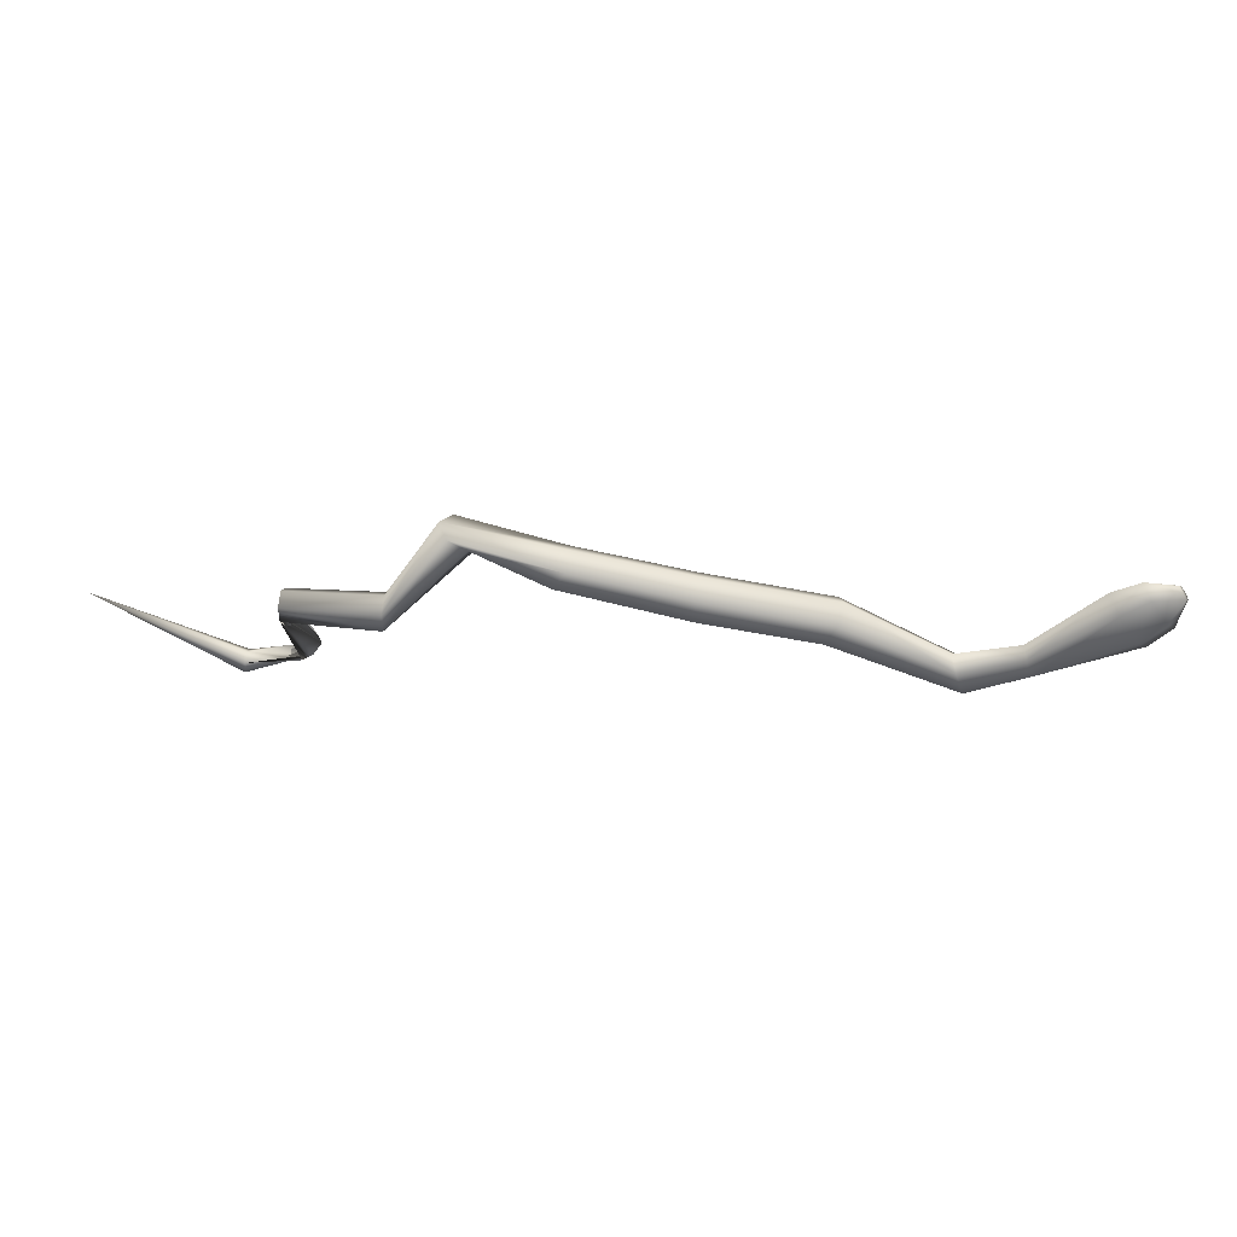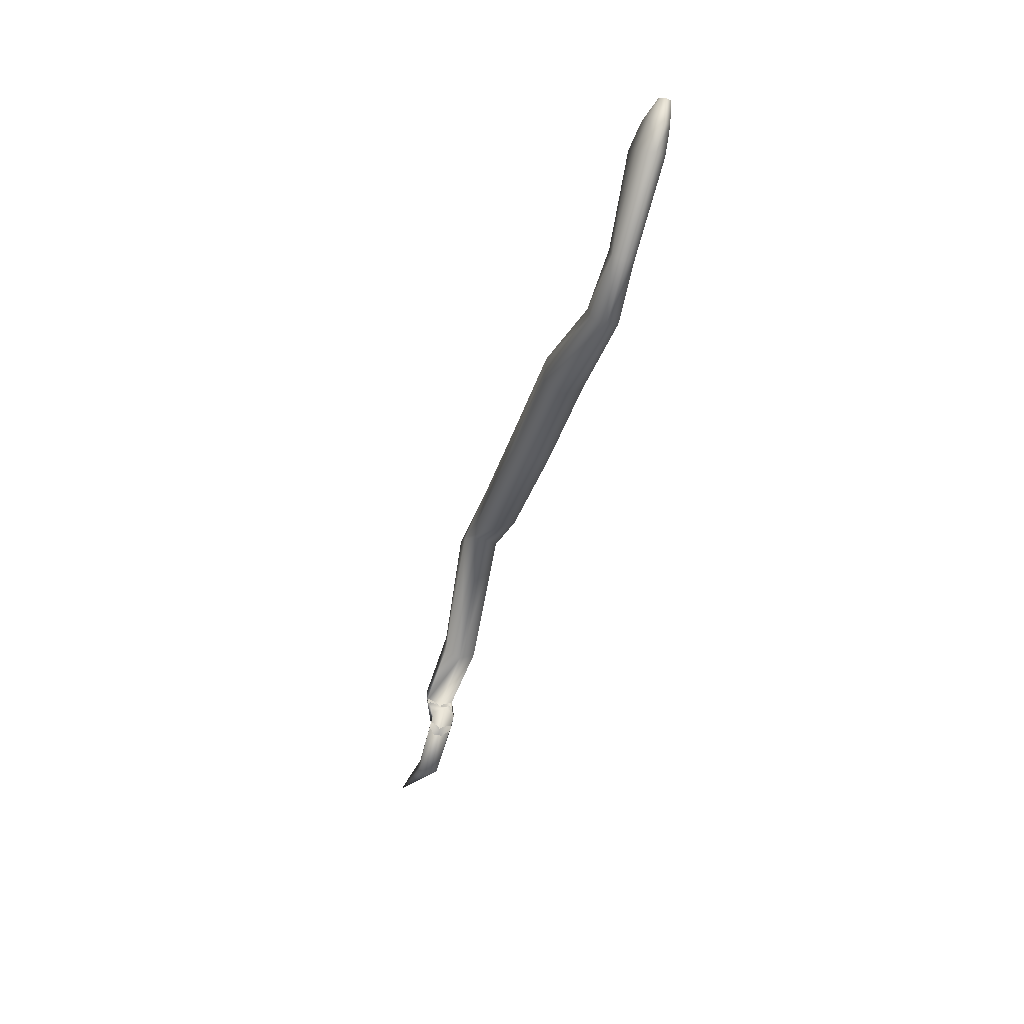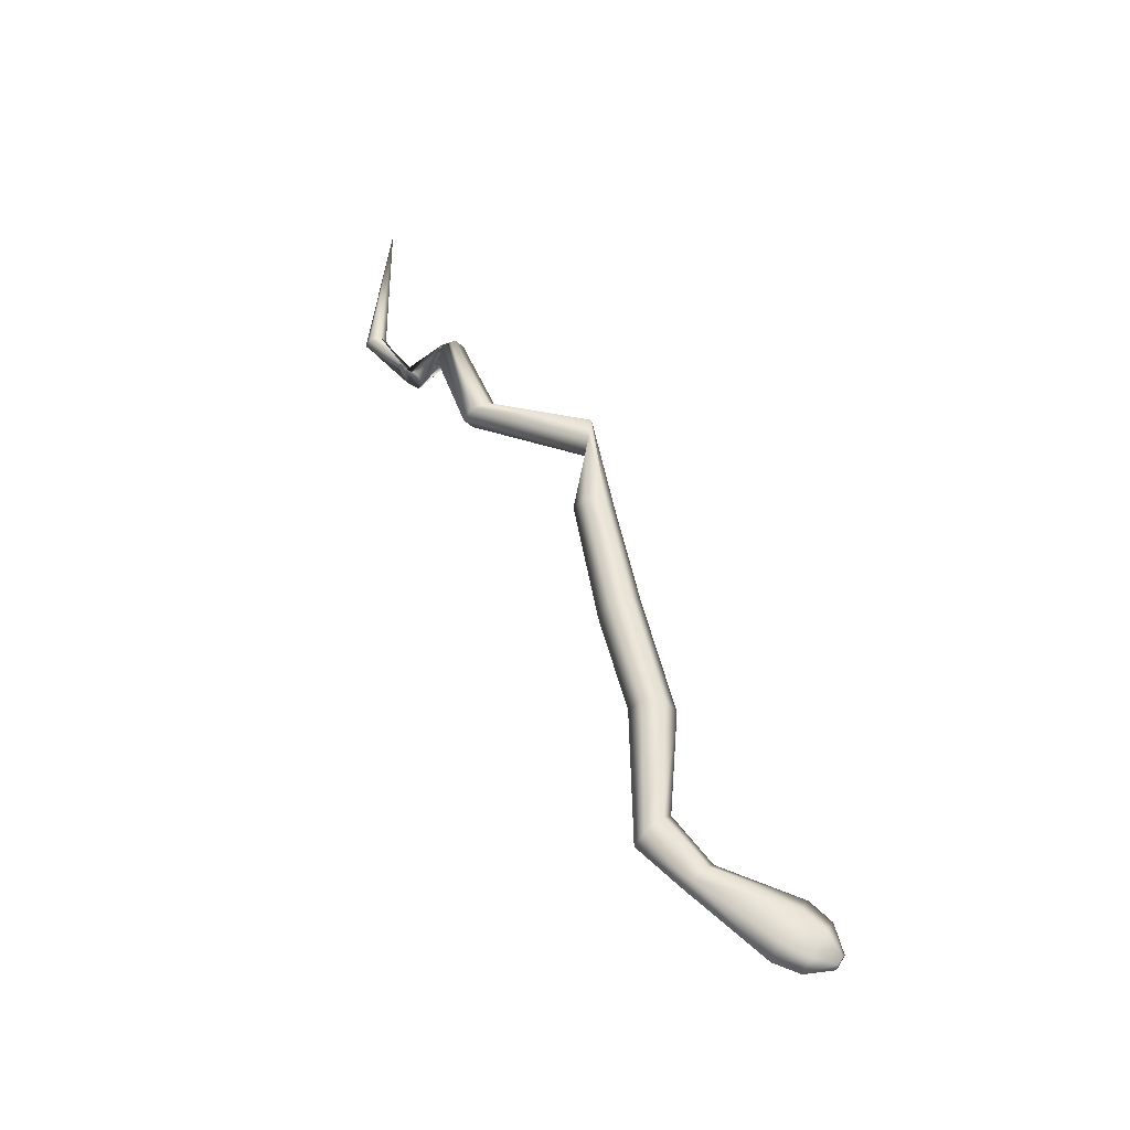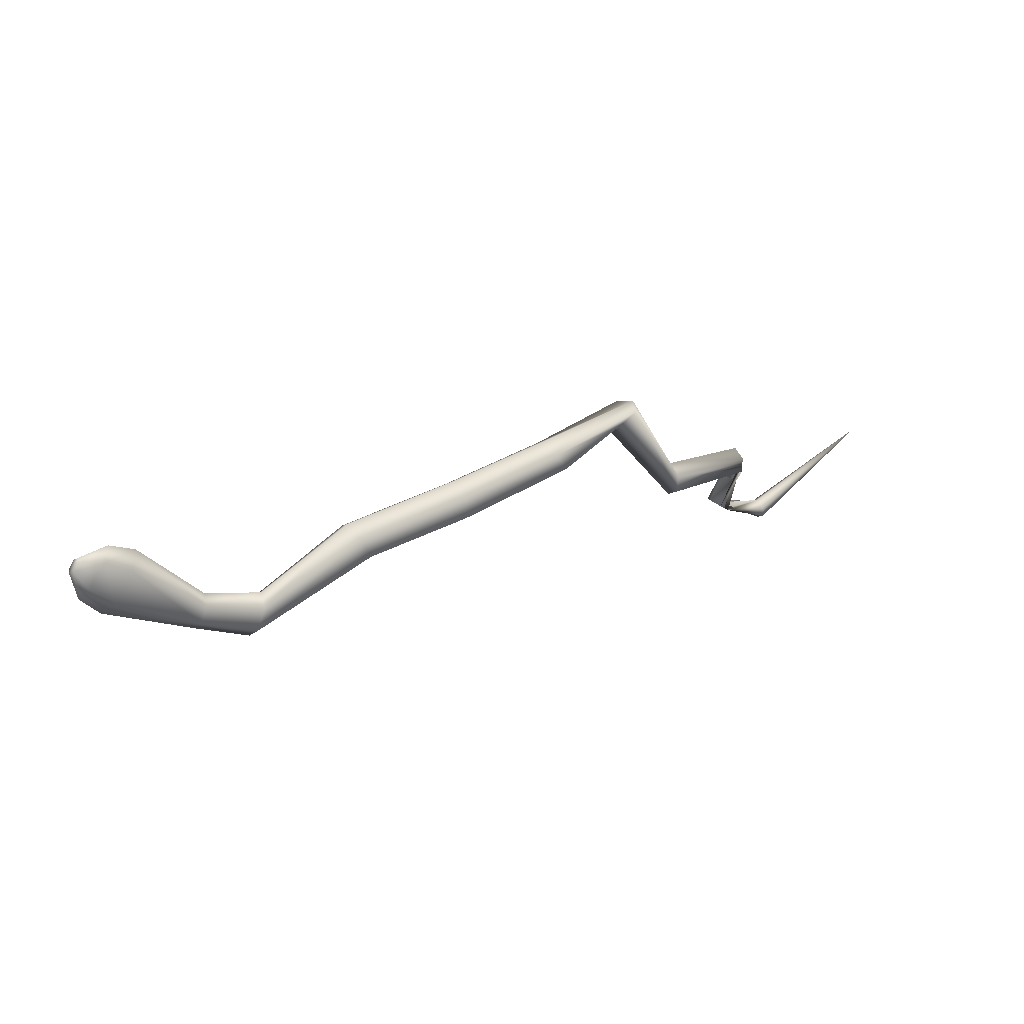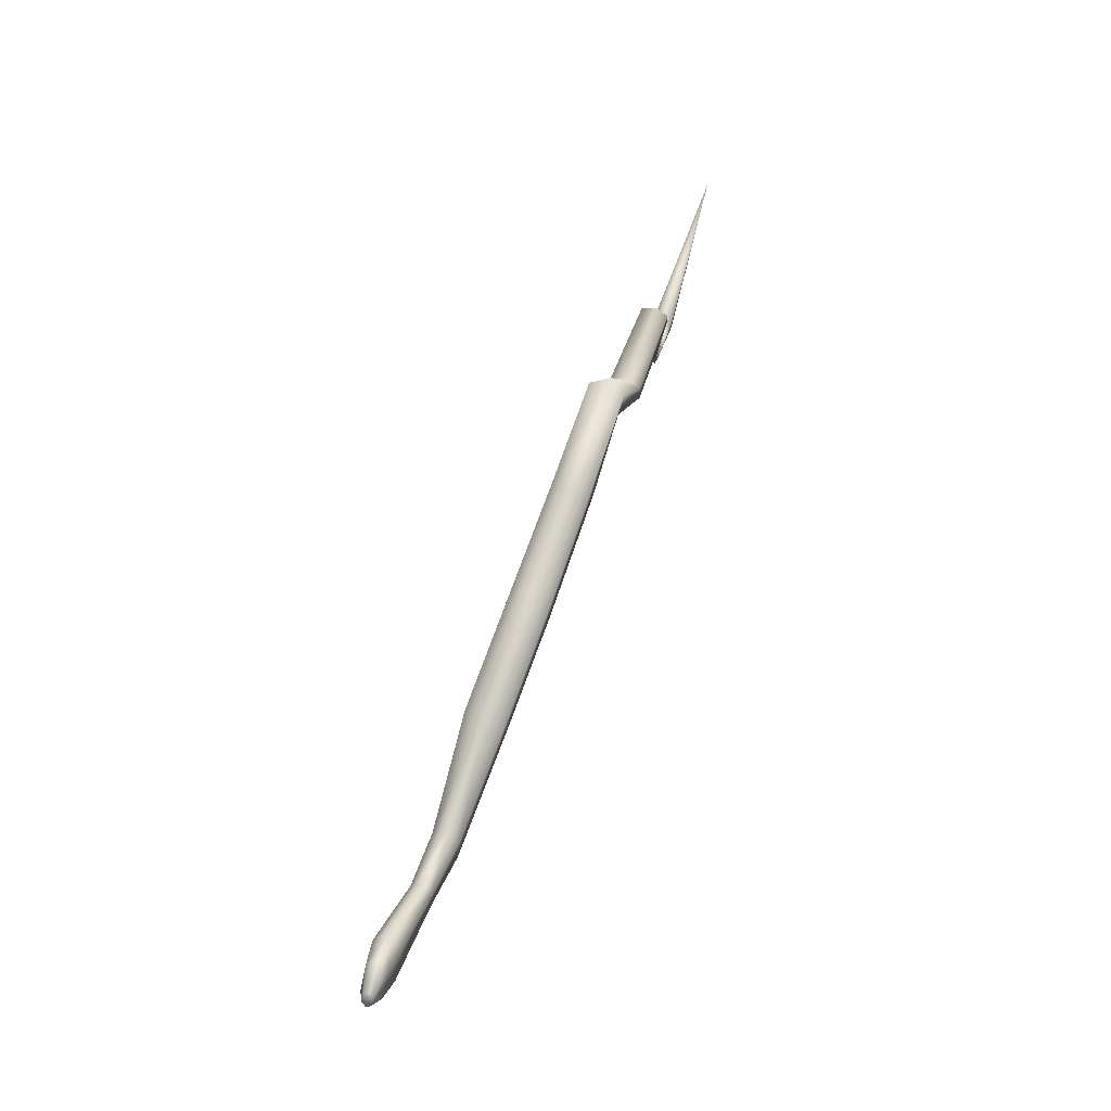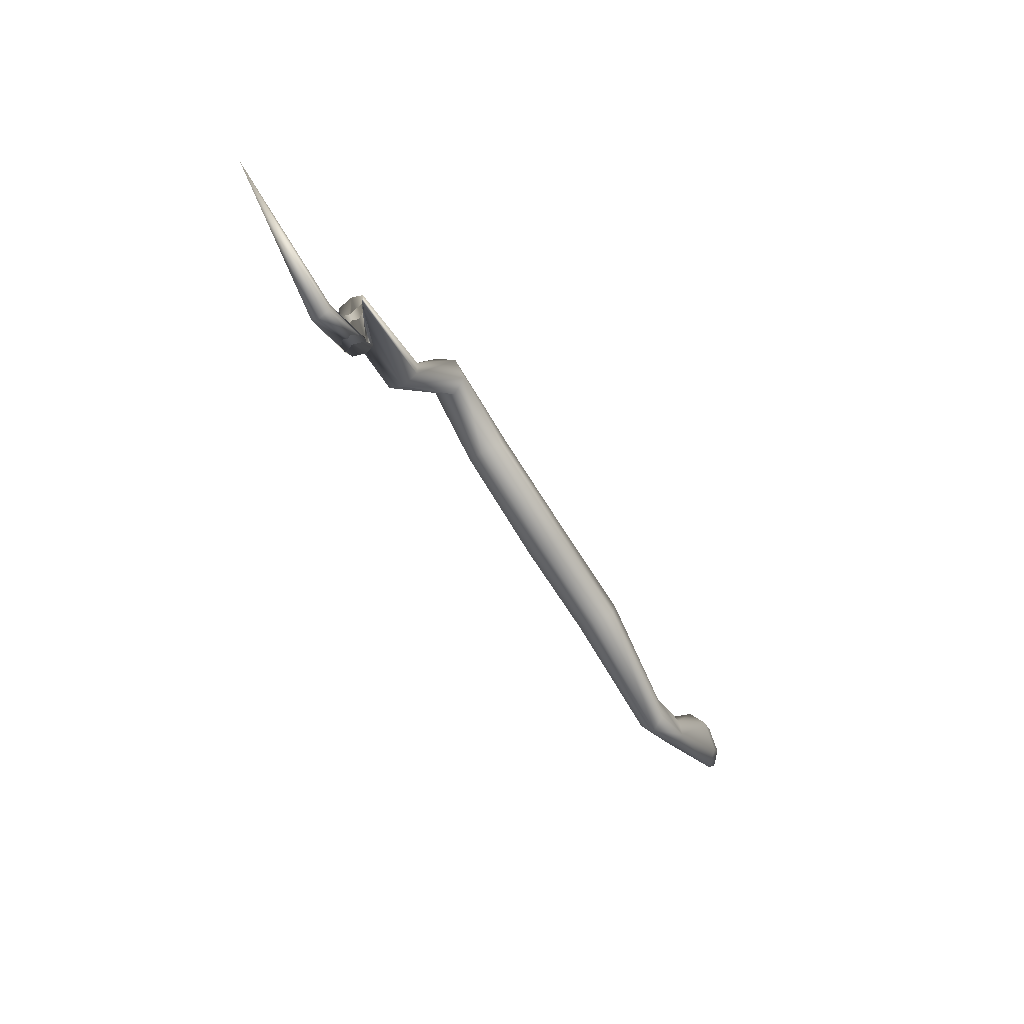
<metadata>
{"format":"obj","ext":"obj","renderer":"f3d","projection":"perspective","resolution":1024,"background":"white","views":[{"elev":40.1,"azim":6.4,"up":"+Y"},{"elev":-45.9,"azim":73.6,"up":"+Y"},{"elev":57.1,"azim":67.9,"up":"+Z"},{"elev":25.4,"azim":147.5,"up":"+Y"},{"elev":64.3,"azim":110.0,"up":"+Y"},{"elev":-53.2,"azim":-58.8,"up":"+Y"}]}
</metadata>
<code>
o Cylinder
v -2.548 -0.6979 0.2856
v 6.114 0.1176 0.2442
v 5.105 -0.7821 0.3838
v 6.136 0.08643 0.1997
v 5.134 -0.8616 0.2856
v 6.181 0.0241 0.1997
v 5.105 -0.7821 0.1875
v 6.203 -0.007071 0.2442
v 5.049 -0.6232 0.1875
v 6.181 0.0241 0.2887
v 5.02 -0.5437 0.2856
v 6.136 0.08643 0.2887
v 1.489 0.07698 0.2856
v 1.434 -0.007712 0.1109
v 1.325 -0.1771 0.1109
v 1.27 -0.2618 0.2856
v 1.325 -0.1771 0.4604
v 1.434 -0.007712 0.4604
v 3.598 -0.245 0.2856
v 3.554 -0.3412 0.1021
v 3.465 -0.5336 0.1021
v 3.42 -0.6298 0.2856
v 3.465 -0.5336 0.4692
v 3.554 -0.3412 0.4692
v -0.06457 -0.5943 0.138
v -0.06338 -0.7648 0.138
v -0.06279 -0.85 0.2856
v -0.06338 -0.7648 0.4332
v -0.06457 -0.5943 0.4332
v -0.06517 -0.5091 0.2856
v 4.482 -0.6898 0.2856
v 4.517 -0.7896 0.1624
v 4.588 -0.9892 0.1624
v 4.624 -1.089 0.2856
v 4.588 -0.9892 0.4089
v 4.517 -0.7896 0.4089
v 2.445 -0.08643 0.2856
v 2.449 -0.1924 0.1021
v 2.455 -0.4042 0.1021
v 2.458 -0.5101 0.2856
v 2.455 -0.4042 0.4692
v 2.449 -0.1924 0.4692
v -0.772 -1.172 0.1773
v -0.6705 -1.099 0.1773
v -0.6198 -1.063 0.2856
v -0.6705 -1.099 0.3939
v -0.772 -1.172 0.3939
v -0.8227 -1.209 0.2856
v -0.9143 -0.6116 0.1577
v -0.9133 -0.7593 0.1577
v -0.9128 -0.8332 0.2856
v -0.9133 -0.7593 0.4136
v -0.9143 -0.6116 0.4136
v -0.9148 -0.5377 0.2856
v 0.5073 0.2312 0.12
v 0.6744 0.1383 0.12
v 0.758 0.09191 0.2856
v 0.6744 0.1383 0.4512
v 0.5073 0.2312 0.4512
v 0.4237 0.2776 0.2856
v -1.268 -1.27 0.197
v -1.276 -1.372 0.197
v -1.281 -1.423 0.2856
v -1.276 -1.372 0.3742
v -1.268 -1.27 0.3742
v -1.264 -1.219 0.2856
v 5.049 -0.6232 0.3838
v 5.598 0.03928 0.2856
v 5.689 -0.08772 0.1624
v 5.87 -0.3435 0.1624
v 5.96 -0.4714 0.2856
v 5.87 -0.3449 0.4089
v 5.689 -0.08772 0.4089
v 5.838 0.1489 0.2694
v 5.914 0.04223 0.1774
v 6.066 -0.1711 0.1774
v 6.142 -0.2778 0.2694
v 6.066 -0.1711 0.3613
v 5.914 0.04223 0.3613
f 74 2 4
f 75 4 6
f 76 6 77
f 77 8 10
f 4 2 12
f 79 12 74
f 78 10 79
f 5 71 3
f 60 13 14
f 55 14 56
f 56 15 16
f 57 16 58
f 59 18 60
f 58 17 18
f 37 19 38
f 38 20 39
f 39 21 40
f 40 22 23
f 42 24 19
f 41 23 24
f 54 30 49
f 49 25 50
f 50 26 51
f 51 27 52
f 53 29 30
f 52 28 53
f 19 31 32
f 20 32 33
f 21 33 34
f 22 34 23
f 24 36 19
f 23 35 24
f 13 37 14
f 14 38 15
f 15 39 16
f 16 40 41
f 18 42 37
f 17 41 42
f 66 48 43
f 61 43 62
f 62 44 45
f 63 45 64
f 65 47 66
f 64 46 65
f 48 54 43
f 43 49 44
f 44 50 45
f 45 51 52
f 47 53 54
f 46 52 47
f 30 60 25
f 25 55 26
f 26 56 27
f 27 57 58
f 29 59 60
f 28 58 59
f 7 70 71
f 9 69 7
f 11 68 9
f 35 3 36
f 36 67 31
f 34 5 3
f 33 7 34
f 32 9 33
f 31 11 9
f 1 66 61
f 1 61 62
f 1 62 63
f 1 63 64
f 1 65 66
f 1 64 65
f 67 73 68
f 3 72 73
f 68 74 75
f 69 75 70
f 70 76 71
f 71 77 78
f 73 79 68
f 72 78 79
f 75 74 4
f 76 75 6
f 6 8 77
f 78 77 10
f 8 6 10
f 6 4 10
f 4 12 10
f 12 2 74
f 10 12 79
f 71 72 3
f 55 60 14
f 14 15 56
f 57 56 16
f 16 17 58
f 18 13 60
f 59 58 18
f 19 20 38
f 20 21 39
f 21 22 40
f 41 40 23
f 37 42 19
f 42 41 24
f 30 25 49
f 25 26 50
f 26 27 51
f 27 28 52
f 54 53 30
f 28 29 53
f 20 19 32
f 21 20 33
f 22 21 34
f 34 35 23
f 36 31 19
f 35 36 24
f 37 38 14
f 38 39 15
f 39 40 16
f 17 16 41
f 13 18 37
f 18 17 42
f 61 66 43
f 43 44 62
f 63 62 45
f 45 46 64
f 47 48 66
f 46 47 65
f 54 49 43
f 49 50 44
f 50 51 45
f 46 45 52
f 48 47 54
f 52 53 47
f 60 55 25
f 55 56 26
f 56 57 27
f 28 27 58
f 30 29 60
f 29 28 59
f 5 7 71
f 69 70 7
f 68 69 9
f 3 67 36
f 67 11 31
f 35 34 3
f 7 5 34
f 9 7 33
f 32 31 9
f 11 67 68
f 67 3 73
f 69 68 75
f 75 76 70
f 76 77 71
f 72 71 78
f 79 74 68
f 73 72 79

</code>
